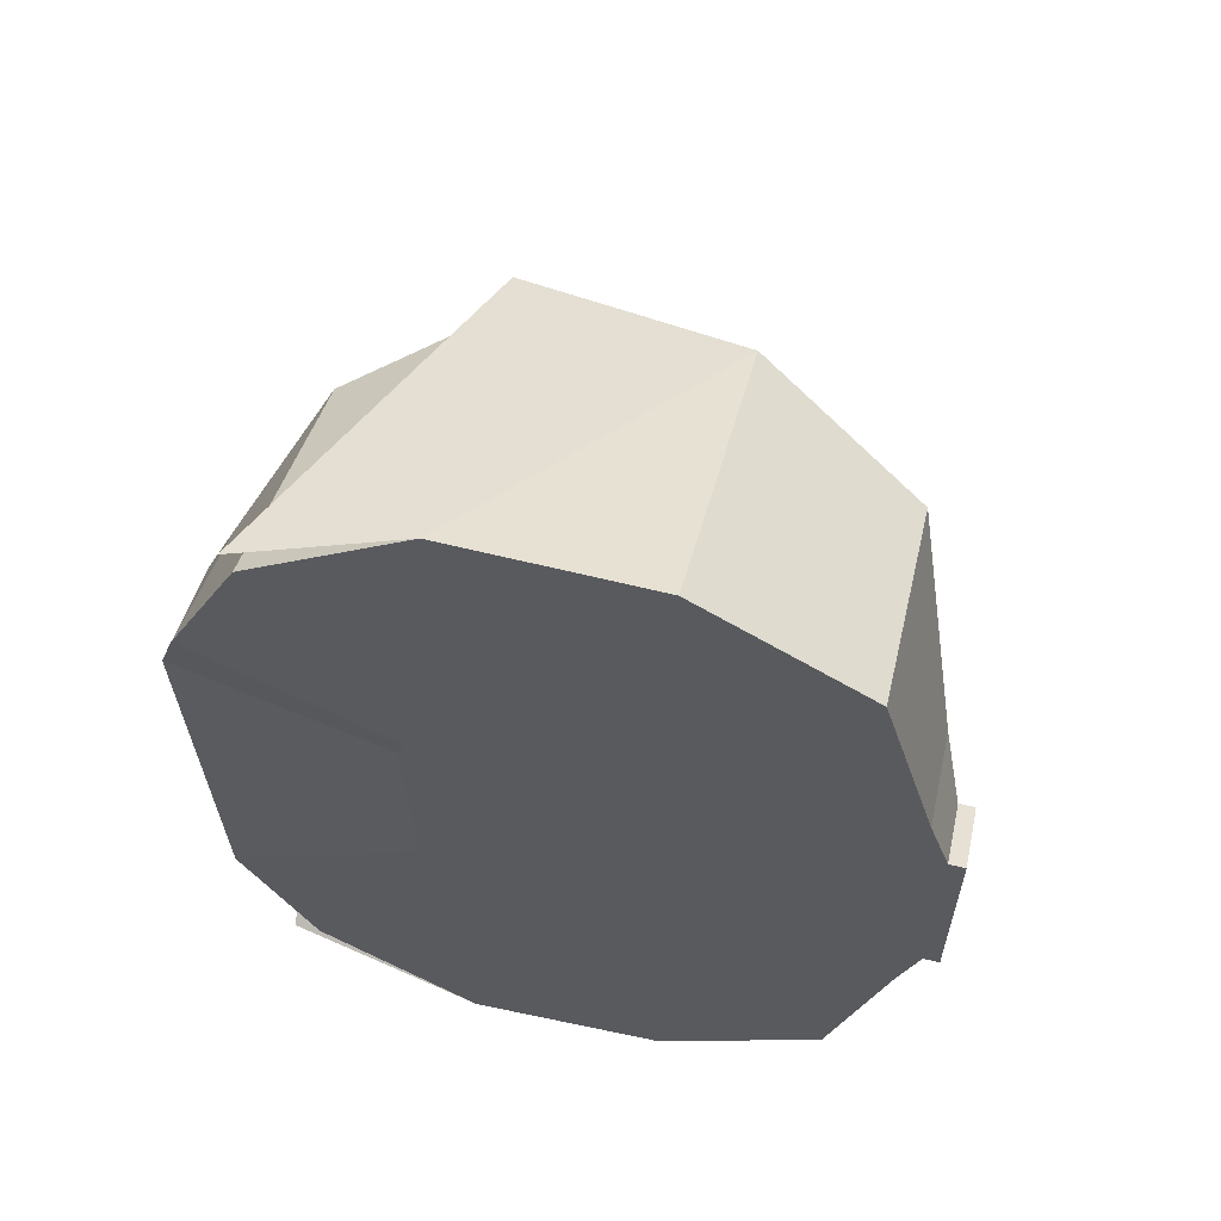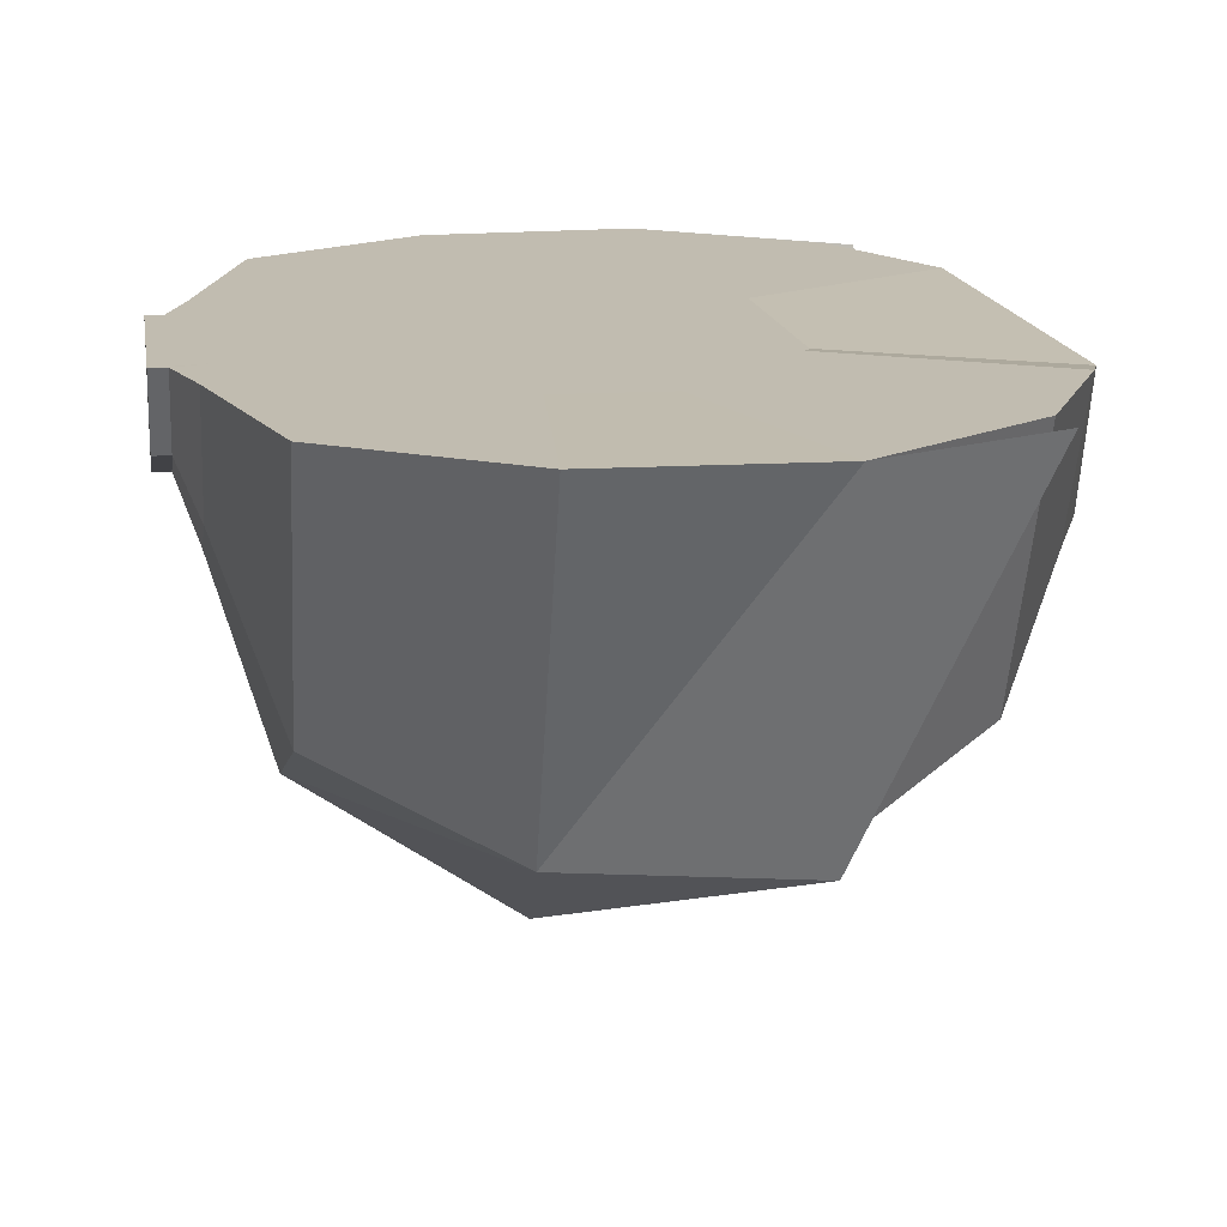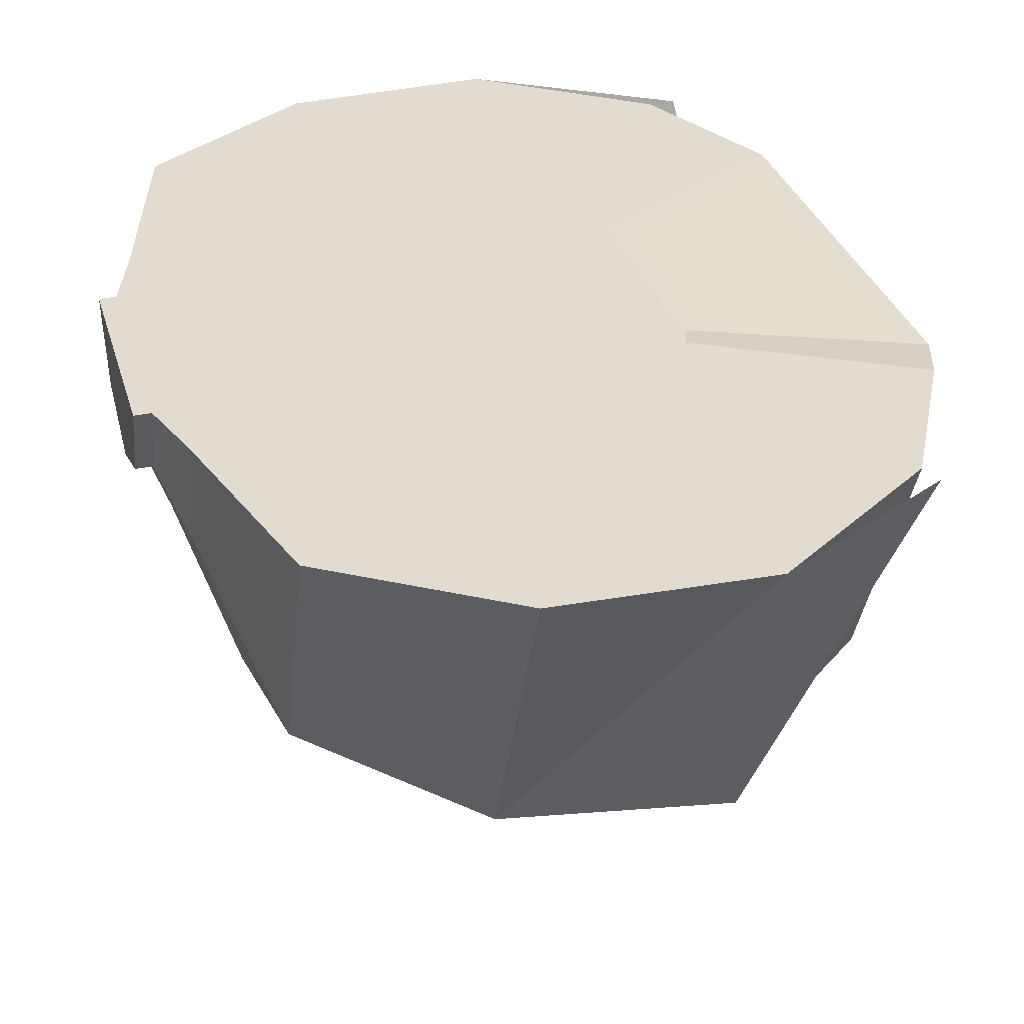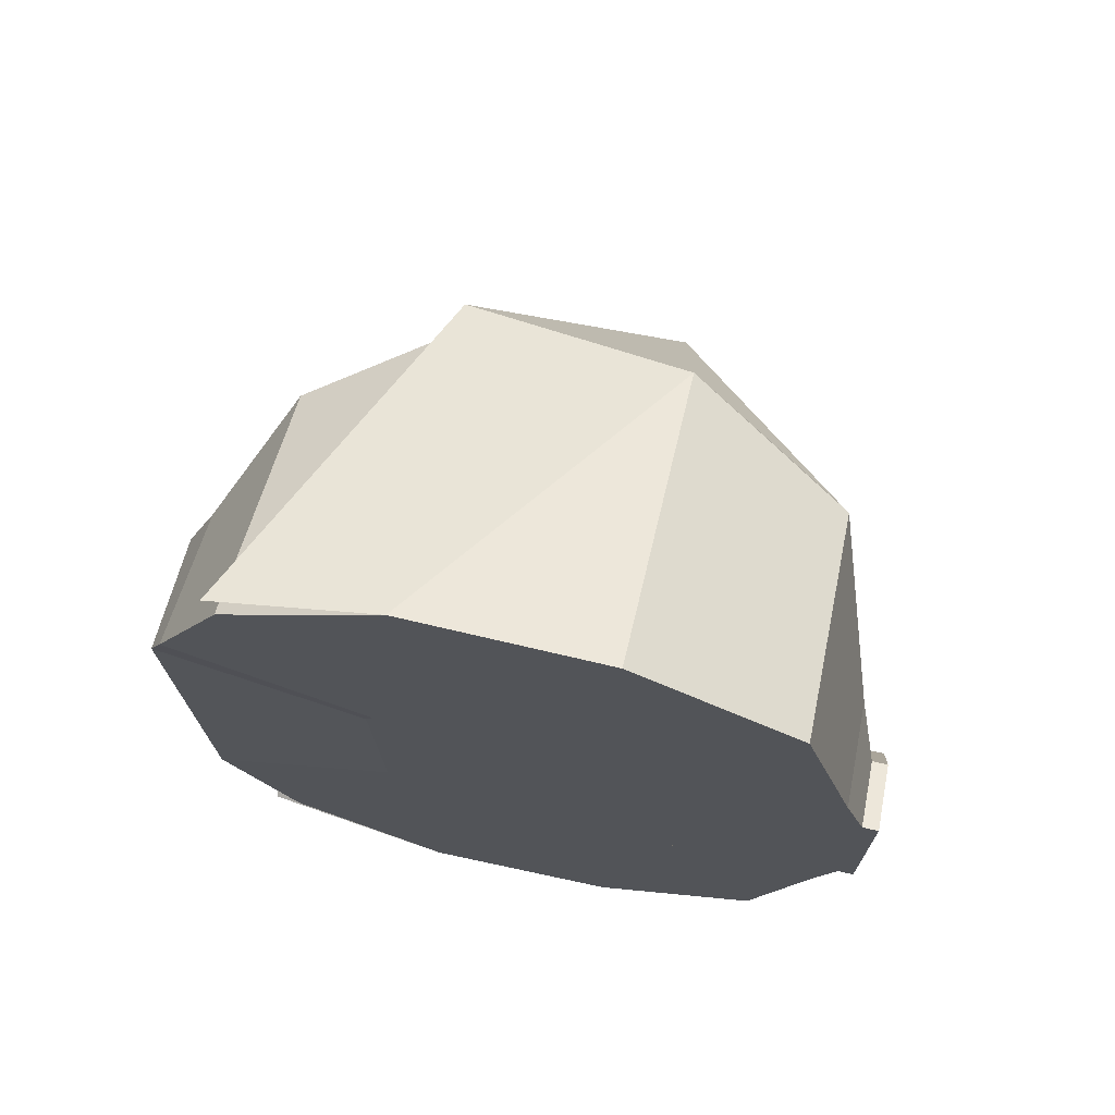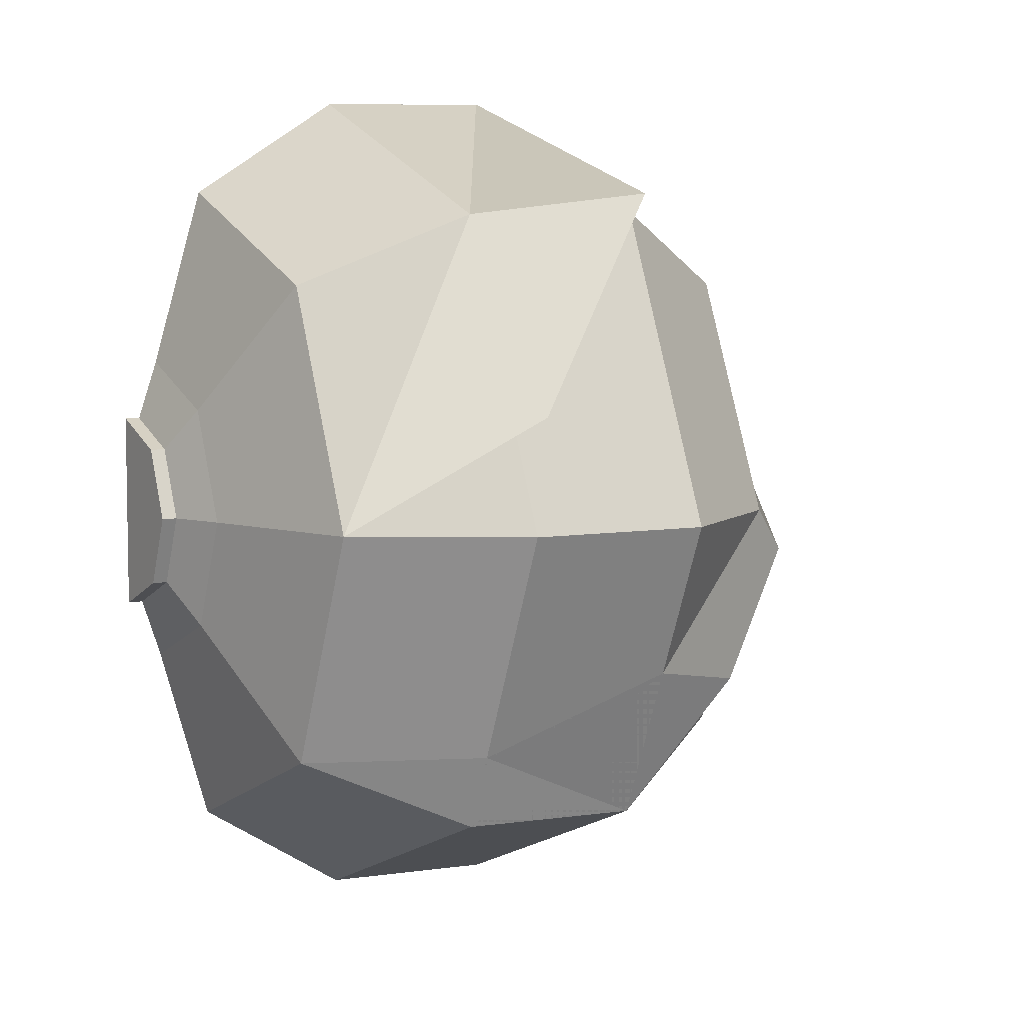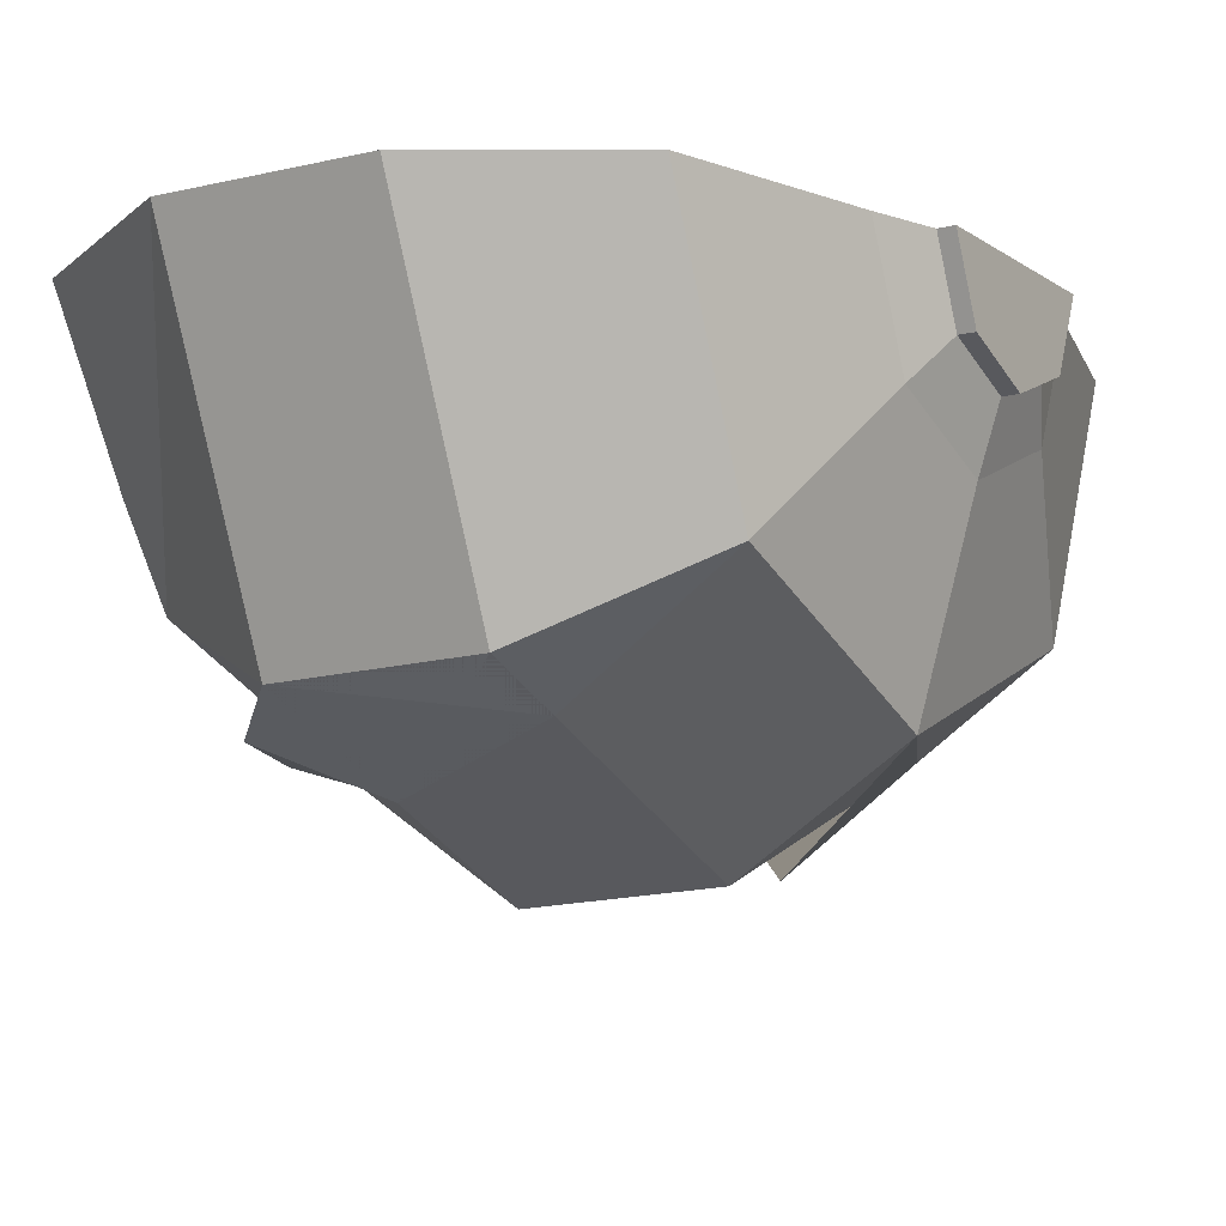
<metadata>
{"format":"obj","ext":"obj","renderer":"f3d","projection":"perspective","resolution":1024,"background":"white","views":[{"elev":60.1,"azim":-166.9,"up":"+Z"},{"elev":16.4,"azim":-8.9,"up":"+Y"},{"elev":34.4,"azim":-15.6,"up":"+Y"},{"elev":71.2,"azim":-167.4,"up":"+Z"},{"elev":5.9,"azim":-31.1,"up":"+Z"},{"elev":-10.8,"azim":-147.5,"up":"+Y"}]}
</metadata>
<code>
o Cylinder_Cylinder.002
v -0.06768 0.03909 -0.0208
v -0.06452 0.03909 -0.0208
v -0.06768 0.02453 -0.01478
v -0.06452 0.02453 -0.01478
v -0.06768 0.01851 -0.000224
v -0.06452 0.01851 -0.000224
v -0.06768 0.02453 0.01433
v -0.06452 0.02453 0.01433
v -0.06768 0.03909 0.02036
v -0.06452 0.03909 0.02036
v -0.06036 0.03909 -0.03314
v -0.06036 0.01581 -0.0235
v -0.06036 0.006169 -0.000224
v -0.06036 0.01581 0.02305
v -0.06036 0.03909 0.03269
v -0.04949 0.03909 -0.07078
v -0.04949 -0.01081 -0.05012
v -0.04949 -0.03148 -0.000224
v -0.04949 -0.01081 0.04967
v -0.04949 0.03909 0.07034
v -0.01679 0.03909 -0.09151
v -0.01679 -0.02547 -0.06477
v -0.01679 -0.0522 -0.000224
v -0.01679 -0.02547 0.06433
v -0.01679 0.03909 0.09106
v 0.02224 0.03909 -0.09312
v 0.02224 -0.0266 -0.06591
v 0.02224 -0.05381 -0.000224
v 0.02224 -0.0266 0.06546
v 0.02224 0.03909 0.09267
v 0.05391 0.03909 -0.07132
v 0.05391 -0.01119 -0.0505
v 0.05391 -0.03202 -0.000224
v 0.05391 -0.01119 0.05005
v 0.05391 0.03909 0.07088
v 0.06816 0.03909 -0.04331
v 0.06816 0.00862 -0.03069
v 0.06816 -0.003999 -0.000224
v 0.06816 0.00862 0.03024
v 0.06816 0.03909 0.04286
v 0.02224 -0.0402 -0.03307
v 0.06178 -0.02911 -0.009653
v -0.01679 -0.03215 -0.04864
v 0.07312 0.01153 0.02081
v 0.07196 0.03743 0.032
v 0.04824 -0.02939 -0.03822
v 0.05938 0.03845 -0.07279
v 0.06279 0.008481 -0.05141
v 0.07429 0.005932 0.002646
v 0.06969 0.001623 -0.02464
v 0.07622 0.01295 0.004786
v 0.07255 0.009662 -0.02181
v -0.01261 -0.04919 0.02337
v 0.0257 -0.02736 0.06937
v 0.05647 0.03779 0.07308
v -0.05728 0.03907 -0.01786
v -0.05728 0.03907 0.01791
v -0.05367 0.03907 -0.02858
v -0.05367 0.03907 0.02863
v -0.04422 0.03907 -0.0613
v -0.04422 0.03907 0.06135
v -0.0158 0.03907 -0.07932
v -0.0158 0.03907 0.07937
v 0.01812 0.03907 -0.08071
v 0.01812 0.03907 0.08076
v 0.04564 0.03907 -0.06177
v 0.04564 0.03907 0.06182
v 0.05803 0.03907 -0.03742
v 0.05803 0.03907 0.03747
v 0.06133 0.03763 0.02803
v -0.04857 0.03906 -0.01432
v -0.04857 0.03906 0.01497
v -0.04562 0.03906 -0.0231
v -0.04562 0.03906 0.02374
v -0.03788 0.03906 -0.04988
v -0.03788 0.03906 0.05053
v -0.01461 0.03906 -0.06463
v -0.01461 0.03906 0.06528
v 0.01316 0.03906 -0.06577
v 0.01316 0.03906 0.06642
v 0.03569 0.03906 -0.05027
v 0.03569 0.03906 0.05091
v 0.04583 0.03906 -0.03033
v 0.04583 0.03906 0.03098
v 0.04853 0.03788 0.02325
v -0.03709 0.03904 -0.00965
v -0.03709 0.03904 0.01108
v -0.03499 0.03904 -0.01586
v -0.03499 0.03904 0.0173
v -0.02952 0.03904 -0.03483
v -0.02952 0.03904 0.03626
v -0.01305 0.03904 -0.04527
v -0.01305 0.03904 0.0467
v 0.006614 0.03904 -0.04608
v 0.006614 0.03904 0.04751
v 0.02257 0.03904 -0.0351
v 0.02257 0.03904 0.03653
v 0.02975 0.03904 -0.02099
v 0.02975 0.03904 0.02242
v 0.03166 0.0382 0.01695
f 1 2 4 3
f 3 4 6 5
f 5 6 8 7
f 7 8 10 9
f 13 12 17 18
f 4 2 11 12
f 8 6 13 14
f 10 8 14 15
f 6 4 12 13
f 14 13 18 19
f 12 11 16 17
f 15 14 19 20
f 24 23 28 29
f 20 19 24 25
f 33 41 46 42
f 18 23 24
f 17 16 21 22
f 22 21 26 27
f 24 29 30
f 41 43 22 27
f 35 34 39 40
f 29 28 33 34
f 26 31 32
f 30 29 34 35
f 41 27 32 33
f 32 37 38
f 33 38 39
f 32 31 36 37
f 34 33 39
f 28 41 33
f 28 23 43 41
f 17 22 43
f 18 17 43 23
f 39 33 42 44
f 39 44 45 40
f 43 17 22 27
f 41 43 27 46
f 33 32 38
f 27 26 32
f 38 32 48 50 49
f 32 26 47 48
f 49 50 52 51
f 50 48 52
f 25 24 30
f 19 18 24
f 30 24 54 55
f 24 18 53 54
f 11 2 56 58
f 36 45 39 38 37
f 58 56 71 73
f 25 30 65 63
f 35 40 69 67
f 31 26 64 66
f 9 10 57
f 40 45 70 69
f 21 16 60 62
f 1 9 57 56
f 15 20 61 59
f 45 36 68 70
f 36 31 66 68
f 20 25 63 61
f 16 11 58 60
f 30 35 67 65
f 26 21 62 64
f 2 1 56
f 10 15 59 57
f 77 75 90 92
f 66 64 79 81
f 59 61 76 74
f 67 69 84 82
f 60 58 73 75
f 68 66 81 83
f 62 60 75 77
f 69 70 85 84
f 61 63 78 76
f 56 57 72 71
f 64 62 77 79
f 70 68 83 85
f 63 65 80 78
f 57 59 74 72
f 65 67 82 80
f 86 87 89 91 93 95 97 99 100 98 96 94 92 90 88
f 84 85 100 99
f 76 78 93 91
f 71 72 87 86
f 79 77 92 94
f 85 83 98 100
f 78 80 95 93
f 72 74 89 87
f 80 82 97 95
f 73 71 86 88
f 81 79 94 96
f 74 76 91 89
f 82 84 99 97
f 75 73 88 90
f 83 81 96 98
f 1 3 5 7 9

</code>
